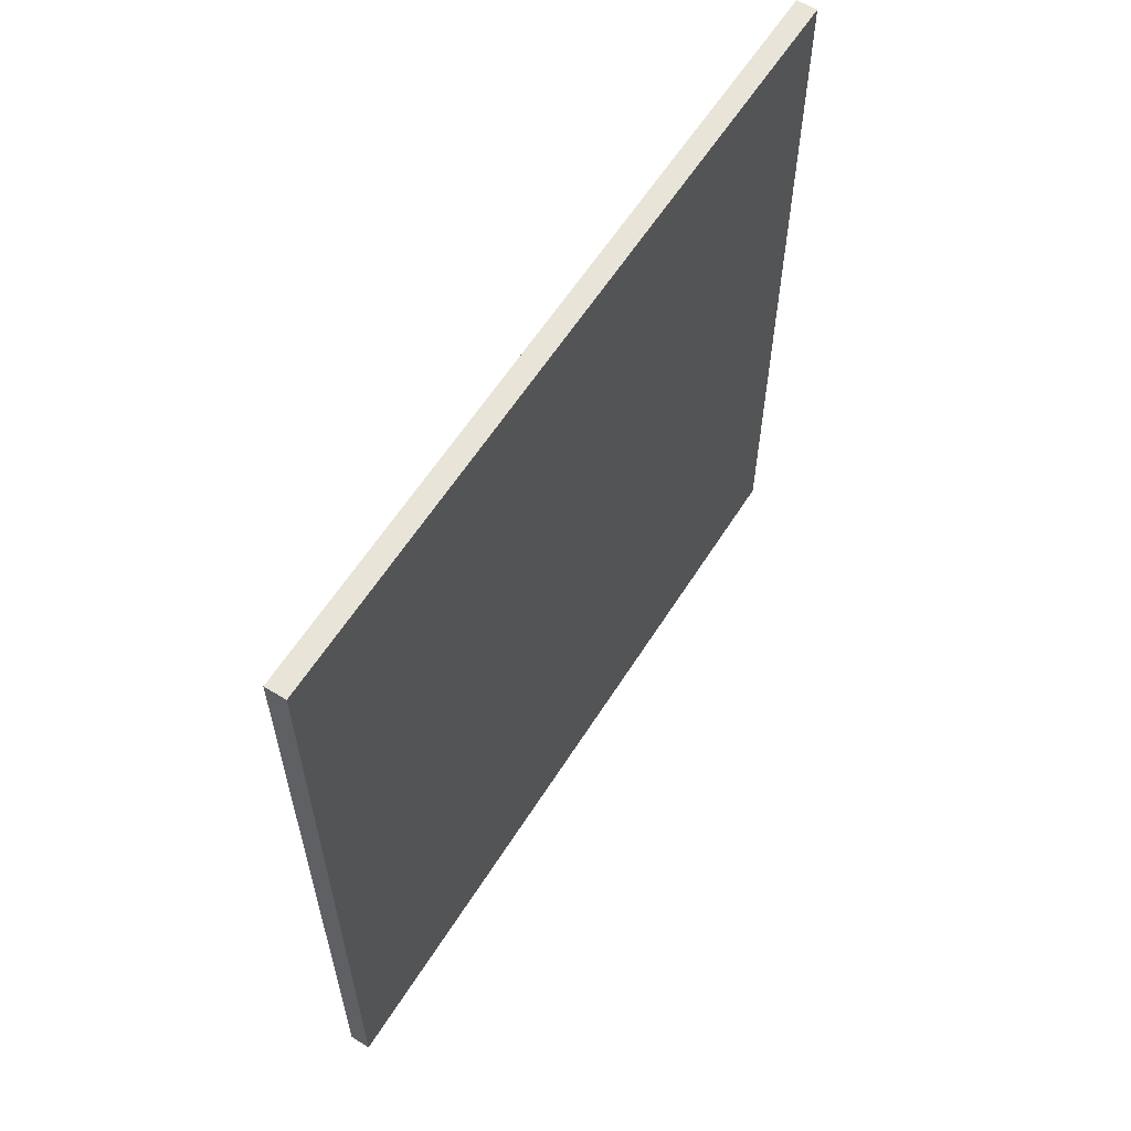
<metadata>
{"format":"obj","ext":"obj","renderer":"f3d","projection":"perspective","resolution":1024,"background":"white","views":[{"elev":60.0,"azim":32.1,"up":"+Y"}]}
</metadata>
<code>
o
v 1.9 0.1 1.9
v 1.9 0.1 1.7
v 1.9 0.1 1.4
v 1.9 0.1 1.1
v 1.9 0.1 0.8
v 1.9 0.1 0.5
v 1.9 0.1 0.2
v 1.9 0.1 -0.1
v 1.9 0.1 -0.4
v 1.9 0.1 -0.7
v 1.9 0.1 -1
v 1.9 0.1 -1.3
v 1.9 0.1 -1.6
v 1.9 0.1 -1.9
v 1.9 0.3 1.9
v 1.9 0.3 1.7
v 1.9 0.3 1.4
v 1.9 0.3 1.1
v 1.9 0.3 0.8
v 1.9 0.3 0.5
v 1.9 0.3 0.2
v 1.9 0.3 -0.1
v 1.9 0.3 -0.4
v 1.9 0.3 -0.7
v 1.9 0.3 -1
v 1.9 0.3 -1.3
v 1.9 0.3 -1.6
v 1.9 0.3 -1.9
v 1.9 0.6 1.9
v 1.9 0.6 1.7
v 1.9 0.6 1.4
v 1.9 0.6 1.1
v 1.9 0.6 0.8
v 1.9 0.6 0.5
v 1.9 0.6 0.2
v 1.9 0.6 -0.1
v 1.9 0.6 -0.4
v 1.9 0.6 -0.7
v 1.9 0.6 -1
v 1.9 0.6 -1.3
v 1.9 0.6 -1.6
v 1.9 0.6 -1.9
v 1.9 0.9 1.9
v 1.9 0.9 1.7
v 1.9 0.9 1.4
v 1.9 0.9 1.1
v 1.9 0.9 0.8
v 1.9 0.9 0.5
v 1.9 0.9 0.2
v 1.9 0.9 -0.1
v 1.9 0.9 -0.4
v 1.9 0.9 -0.7
v 1.9 0.9 -1
v 1.9 0.9 -1.3
v 1.9 0.9 -1.6
v 1.9 0.9 -1.9
v 1.9 1.2 1.9
v 1.9 1.2 1.7
v 1.9 1.2 1.4
v 1.9 1.2 1.1
v 1.9 1.2 0.8
v 1.9 1.2 0.5
v 1.9 1.2 0.2
v 1.9 1.2 -0.1
v 1.9 1.2 -0.4
v 1.9 1.2 -0.7
v 1.9 1.2 -1
v 1.9 1.2 -1.3
v 1.9 1.2 -1.6
v 1.9 1.2 -1.9
v 1.9 1.5 1.9
v 1.9 1.5 1.7
v 1.9 1.5 1.4
v 1.9 1.5 1.1
v 1.9 1.5 0.8
v 1.9 1.5 0.5
v 1.9 1.5 0.2
v 1.9 1.5 -0.1
v 1.9 1.5 -0.4
v 1.9 1.5 -0.7
v 1.9 1.5 -1
v 1.9 1.5 -1.3
v 1.9 1.5 -1.6
v 1.9 1.5 -1.9
v 1.9 1.8 1.9
v 1.9 1.8 1.7
v 1.9 1.8 1.4
v 1.9 1.8 1.1
v 1.9 1.8 0.8
v 1.9 1.8 0.5
v 1.9 1.8 0.2
v 1.9 1.8 -0.1
v 1.9 1.8 -0.4
v 1.9 1.8 -0.7
v 1.9 1.8 -1
v 1.9 1.8 -1.3
v 1.9 1.8 -1.6
v 1.9 1.8 -1.9
v 1.9 2.1 1.9
v 1.9 2.1 1.7
v 1.9 2.1 1.4
v 1.9 2.1 1.1
v 1.9 2.1 0.8
v 1.9 2.1 0.5
v 1.9 2.1 0.2
v 1.9 2.1 -0.1
v 1.9 2.1 -0.4
v 1.9 2.1 -0.7
v 1.9 2.1 -1
v 1.9 2.1 -1.3
v 1.9 2.1 -1.6
v 1.9 2.1 -1.9
v 1.9 2.4 1.9
v 1.9 2.4 1.7
v 1.9 2.4 1.4
v 1.9 2.4 1.1
v 1.9 2.4 0.8
v 1.9 2.4 0.5
v 1.9 2.4 0.2
v 1.9 2.4 -0.1
v 1.9 2.4 -0.4
v 1.9 2.4 -0.7
v 1.9 2.4 -1
v 1.9 2.4 -1.3
v 1.9 2.4 -1.6
v 1.9 2.4 -1.9
v 1.9 2.7 1.9
v 1.9 2.7 1.7
v 1.9 2.7 1.4
v 1.9 2.7 1.1
v 1.9 2.7 0.8
v 1.9 2.7 0.5
v 1.9 2.7 0.2
v 1.9 2.7 -0.1
v 1.9 2.7 -0.4
v 1.9 2.7 -0.7
v 1.9 2.7 -1
v 1.9 2.7 -1.3
v 1.9 2.7 -1.6
v 1.9 2.7 -1.9
v 1.9 3 1.9
v 1.9 3 1.7
v 1.9 3 1.4
v 1.9 3 1.1
v 1.9 3 0.8
v 1.9 3 0.5
v 1.9 3 0.2
v 1.9 3 -0.1
v 1.9 3 -0.4
v 1.9 3 -0.7
v 1.9 3 -1
v 1.9 3 -1.3
v 1.9 3 -1.6
v 1.9 3 -1.9
v 1.9 3.3 1.9
v 1.9 3.3 1.7
v 1.9 3.3 1.4
v 1.9 3.3 1.1
v 1.9 3.3 0.8
v 1.9 3.3 0.5
v 1.9 3.3 0.2
v 1.9 3.3 -0.1
v 1.9 3.3 -0.4
v 1.9 3.3 -0.7
v 1.9 3.3 -1
v 1.9 3.3 -1.3
v 1.9 3.3 -1.6
v 1.9 3.3 -1.9
v 1.9 3.6 1.9
v 1.9 3.6 1.7
v 1.9 3.6 1.4
v 1.9 3.6 1.1
v 1.9 3.6 0.8
v 1.9 3.6 0.5
v 1.9 3.6 0.2
v 1.9 3.6 -0.1
v 1.9 3.6 -0.4
v 1.9 3.6 -0.7
v 1.9 3.6 -1
v 1.9 3.6 -1.3
v 1.9 3.6 -1.6
v 1.9 3.6 -1.9
v 1.9 3.9 1.9
v 1.9 3.9 1.7
v 1.9 3.9 1.4
v 1.9 3.9 1.1
v 1.9 3.9 0.8
v 1.9 3.9 0.5
v 1.9 3.9 0.2
v 1.9 3.9 -0.1
v 1.9 3.9 -0.4
v 1.9 3.9 -0.7
v 1.9 3.9 -1
v 1.9 3.9 -1.3
v 1.9 3.9 -1.6
v 1.9 3.9 -1.9
v 2 0.1 1.9
v 2 0.1 1.7
v 2 0.1 1.4
v 2 0.1 1.1
v 2 0.1 0.8
v 2 0.1 0.5
v 2 0.1 0.2
v 2 0.1 -0.1
v 2 0.1 -0.4
v 2 0.1 -0.7
v 2 0.1 -1
v 2 0.1 -1.3
v 2 0.1 -1.6
v 2 0.1 -1.9
v 2 0.3 1.9
v 2 0.3 1.7
v 2 0.3 1.4
v 2 0.3 1.1
v 2 0.3 0.8
v 2 0.3 0.5
v 2 0.3 0.2
v 2 0.3 -0.1
v 2 0.3 -0.4
v 2 0.3 -0.7
v 2 0.3 -1
v 2 0.3 -1.3
v 2 0.3 -1.6
v 2 0.3 -1.9
v 2 0.6 1.9
v 2 0.6 1.7
v 2 0.6 1.4
v 2 0.6 1.1
v 2 0.6 0.8
v 2 0.6 0.5
v 2 0.6 0.2
v 2 0.6 -0.1
v 2 0.6 -0.4
v 2 0.6 -0.7
v 2 0.6 -1
v 2 0.6 -1.3
v 2 0.6 -1.6
v 2 0.6 -1.9
v 2 0.9 1.9
v 2 0.9 1.7
v 2 0.9 1.4
v 2 0.9 1.1
v 2 0.9 0.8
v 2 0.9 0.5
v 2 0.9 0.2
v 2 0.9 -0.1
v 2 0.9 -0.4
v 2 0.9 -0.7
v 2 0.9 -1
v 2 0.9 -1.3
v 2 0.9 -1.6
v 2 0.9 -1.9
v 2 1.2 1.9
v 2 1.2 1.7
v 2 1.2 1.4
v 2 1.2 1.1
v 2 1.2 0.8
v 2 1.2 0.5
v 2 1.2 0.2
v 2 1.2 -0.1
v 2 1.2 -0.4
v 2 1.2 -0.7
v 2 1.2 -1
v 2 1.2 -1.3
v 2 1.2 -1.6
v 2 1.2 -1.9
v 2 1.5 1.9
v 2 1.5 1.7
v 2 1.5 1.4
v 2 1.5 1.1
v 2 1.5 0.8
v 2 1.5 0.5
v 2 1.5 0.2
v 2 1.5 -0.1
v 2 1.5 -0.4
v 2 1.5 -0.7
v 2 1.5 -1
v 2 1.5 -1.3
v 2 1.5 -1.6
v 2 1.5 -1.9
v 2 1.8 1.9
v 2 1.8 1.7
v 2 1.8 1.4
v 2 1.8 1.1
v 2 1.8 0.8
v 2 1.8 0.5
v 2 1.8 0.2
v 2 1.8 -0.1
v 2 1.8 -0.4
v 2 1.8 -0.7
v 2 1.8 -1
v 2 1.8 -1.3
v 2 1.8 -1.6
v 2 1.8 -1.9
v 2 2.1 1.9
v 2 2.1 1.7
v 2 2.1 1.4
v 2 2.1 1.1
v 2 2.1 0.8
v 2 2.1 0.5
v 2 2.1 0.2
v 2 2.1 -0.1
v 2 2.1 -0.4
v 2 2.1 -0.7
v 2 2.1 -1
v 2 2.1 -1.3
v 2 2.1 -1.6
v 2 2.1 -1.9
v 2 2.4 1.9
v 2 2.4 1.7
v 2 2.4 1.4
v 2 2.4 1.1
v 2 2.4 0.8
v 2 2.4 0.5
v 2 2.4 0.2
v 2 2.4 -0.1
v 2 2.4 -0.4
v 2 2.4 -0.7
v 2 2.4 -1
v 2 2.4 -1.3
v 2 2.4 -1.6
v 2 2.4 -1.9
v 2 2.7 1.9
v 2 2.7 1.7
v 2 2.7 1.4
v 2 2.7 1.1
v 2 2.7 0.8
v 2 2.7 0.5
v 2 2.7 0.2
v 2 2.7 -0.1
v 2 2.7 -0.4
v 2 2.7 -0.7
v 2 2.7 -1
v 2 2.7 -1.3
v 2 2.7 -1.6
v 2 2.7 -1.9
v 2 3 1.9
v 2 3 1.7
v 2 3 1.4
v 2 3 1.1
v 2 3 0.8
v 2 3 0.5
v 2 3 0.2
v 2 3 -0.1
v 2 3 -0.4
v 2 3 -0.7
v 2 3 -1
v 2 3 -1.3
v 2 3 -1.6
v 2 3 -1.9
v 2 3.3 1.9
v 2 3.3 1.7
v 2 3.3 1.4
v 2 3.3 1.1
v 2 3.3 0.8
v 2 3.3 0.5
v 2 3.3 0.2
v 2 3.3 -0.1
v 2 3.3 -0.4
v 2 3.3 -0.7
v 2 3.3 -1
v 2 3.3 -1.3
v 2 3.3 -1.6
v 2 3.3 -1.9
v 2 3.6 1.9
v 2 3.6 1.7
v 2 3.6 1.4
v 2 3.6 1.1
v 2 3.6 0.8
v 2 3.6 0.5
v 2 3.6 0.2
v 2 3.6 -0.1
v 2 3.6 -0.4
v 2 3.6 -0.7
v 2 3.6 -1
v 2 3.6 -1.3
v 2 3.6 -1.6
v 2 3.6 -1.9
v 2 3.9 1.9
v 2 3.9 1.7
v 2 3.9 1.4
v 2 3.9 1.1
v 2 3.9 0.8
v 2 3.9 0.5
v 2 3.9 0.2
v 2 3.9 -0.1
v 2 3.9 -0.4
v 2 3.9 -0.7
v 2 3.9 -1
v 2 3.9 -1.3
v 2 3.9 -1.6
v 2 3.9 -1.9
v 1.9 0.1 1.9
v 1.9 0.3 1.9
v 1.9 0.6 1.9
v 1.9 0.9 1.9
v 1.9 1.2 1.9
v 1.9 1.5 1.9
v 1.9 1.8 1.9
v 1.9 2.1 1.9
v 1.9 2.4 1.9
v 1.9 2.7 1.9
v 1.9 3 1.9
v 1.9 3.3 1.9
v 1.9 3.6 1.9
v 1.9 3.9 1.9
v 2 0.1 1.9
v 2 0.3 1.9
v 2 0.6 1.9
v 2 0.9 1.9
v 2 1.2 1.9
v 2 1.5 1.9
v 2 1.8 1.9
v 2 2.1 1.9
v 2 2.4 1.9
v 2 2.7 1.9
v 2 3 1.9
v 2 3.3 1.9
v 2 3.6 1.9
v 2 3.9 1.9
v 1.9 0.1 -1.9
v 1.9 0.3 -1.9
v 1.9 0.6 -1.9
v 1.9 0.9 -1.9
v 1.9 1.2 -1.9
v 1.9 1.5 -1.9
v 1.9 1.8 -1.9
v 1.9 2.1 -1.9
v 1.9 2.4 -1.9
v 1.9 2.7 -1.9
v 1.9 3 -1.9
v 1.9 3.3 -1.9
v 1.9 3.6 -1.9
v 1.9 3.9 -1.9
v 2 0.1 -1.9
v 2 0.3 -1.9
v 2 0.6 -1.9
v 2 0.9 -1.9
v 2 1.2 -1.9
v 2 1.5 -1.9
v 2 1.8 -1.9
v 2 2.1 -1.9
v 2 2.4 -1.9
v 2 2.7 -1.9
v 2 3 -1.9
v 2 3.3 -1.9
v 2 3.6 -1.9
v 2 3.9 -1.9
v 1.9 0.1 1.9
v 2 0.1 1.9
v 1.9 0.1 1.7
v 2 0.1 1.7
v 1.9 0.1 1.4
v 2 0.1 1.4
v 1.9 0.1 1.1
v 2 0.1 1.1
v 1.9 0.1 0.8
v 2 0.1 0.8
v 1.9 0.1 0.5
v 2 0.1 0.5
v 1.9 0.1 0.2
v 2 0.1 0.2
v 1.9 0.1 -0.1
v 2 0.1 -0.1
v 1.9 0.1 -0.4
v 2 0.1 -0.4
v 1.9 0.1 -0.7
v 2 0.1 -0.7
v 1.9 0.1 -1
v 2 0.1 -1
v 1.9 0.1 -1.3
v 2 0.1 -1.3
v 1.9 0.1 -1.6
v 2 0.1 -1.6
v 1.9 0.1 -1.9
v 2 0.1 -1.9
v 1.9 3.9 1.9
v 2 3.9 1.9
v 1.9 3.9 1.7
v 2 3.9 1.7
v 1.9 3.9 1.4
v 2 3.9 1.4
v 1.9 3.9 1.1
v 2 3.9 1.1
v 1.9 3.9 0.8
v 2 3.9 0.8
v 1.9 3.9 0.5
v 2 3.9 0.5
v 1.9 3.9 0.2
v 2 3.9 0.2
v 1.9 3.9 -0.1
v 2 3.9 -0.1
v 1.9 3.9 -0.4
v 2 3.9 -0.4
v 1.9 3.9 -0.7
v 2 3.9 -0.7
v 1.9 3.9 -1
v 2 3.9 -1
v 1.9 3.9 -1.3
v 2 3.9 -1.3
v 1.9 3.9 -1.6
v 2 3.9 -1.6
v 1.9 3.9 -1.9
v 2 3.9 -1.9
f 15 2 1
f 16 3 2
f 16 2 15
f 17 4 3
f 17 3 16
f 18 5 4
f 18 4 17
f 19 6 5
f 19 5 18
f 20 7 6
f 20 6 19
f 21 8 7
f 21 7 20
f 22 9 8
f 22 8 21
f 23 10 9
f 23 9 22
f 24 11 10
f 24 10 23
f 25 12 11
f 25 11 24
f 26 13 12
f 26 12 25
f 27 14 13
f 27 13 26
f 28 14 27
f 29 16 15
f 30 17 16
f 30 16 29
f 31 18 17
f 31 17 30
f 32 19 18
f 32 18 31
f 33 20 19
f 33 19 32
f 34 21 20
f 34 20 33
f 35 22 21
f 35 21 34
f 36 23 22
f 36 22 35
f 37 24 23
f 37 23 36
f 38 25 24
f 38 24 37
f 39 26 25
f 39 25 38
f 40 27 26
f 40 26 39
f 41 28 27
f 41 27 40
f 42 28 41
f 43 30 29
f 44 31 30
f 44 30 43
f 45 32 31
f 45 31 44
f 46 33 32
f 46 32 45
f 47 34 33
f 47 33 46
f 48 35 34
f 48 34 47
f 49 36 35
f 49 35 48
f 50 37 36
f 50 36 49
f 51 38 37
f 51 37 50
f 52 39 38
f 52 38 51
f 53 40 39
f 53 39 52
f 54 41 40
f 54 40 53
f 55 42 41
f 55 41 54
f 56 42 55
f 57 44 43
f 58 45 44
f 58 44 57
f 59 46 45
f 59 45 58
f 60 47 46
f 60 46 59
f 61 48 47
f 61 47 60
f 62 49 48
f 62 48 61
f 63 50 49
f 63 49 62
f 64 51 50
f 64 50 63
f 65 52 51
f 65 51 64
f 66 53 52
f 66 52 65
f 67 54 53
f 67 53 66
f 68 55 54
f 68 54 67
f 69 56 55
f 69 55 68
f 70 56 69
f 71 58 57
f 72 59 58
f 72 58 71
f 73 60 59
f 73 59 72
f 74 61 60
f 74 60 73
f 75 62 61
f 75 61 74
f 76 63 62
f 76 62 75
f 77 64 63
f 77 63 76
f 78 65 64
f 78 64 77
f 79 66 65
f 79 65 78
f 80 67 66
f 80 66 79
f 81 68 67
f 81 67 80
f 82 69 68
f 82 68 81
f 83 70 69
f 83 69 82
f 84 70 83
f 85 72 71
f 86 73 72
f 86 72 85
f 87 74 73
f 87 73 86
f 88 75 74
f 88 74 87
f 89 76 75
f 89 75 88
f 90 77 76
f 90 76 89
f 91 78 77
f 91 77 90
f 92 79 78
f 92 78 91
f 93 80 79
f 93 79 92
f 94 81 80
f 94 80 93
f 95 82 81
f 95 81 94
f 96 83 82
f 96 82 95
f 97 84 83
f 97 83 96
f 98 84 97
f 99 86 85
f 100 87 86
f 100 86 99
f 101 88 87
f 101 87 100
f 102 89 88
f 102 88 101
f 103 90 89
f 103 89 102
f 104 91 90
f 104 90 103
f 105 92 91
f 105 91 104
f 106 93 92
f 106 92 105
f 107 94 93
f 107 93 106
f 108 95 94
f 108 94 107
f 109 96 95
f 109 95 108
f 110 97 96
f 110 96 109
f 111 98 97
f 111 97 110
f 112 98 111
f 113 100 99
f 114 101 100
f 114 100 113
f 115 102 101
f 115 101 114
f 116 103 102
f 116 102 115
f 117 104 103
f 117 103 116
f 118 105 104
f 118 104 117
f 119 106 105
f 119 105 118
f 120 107 106
f 120 106 119
f 121 108 107
f 121 107 120
f 122 109 108
f 122 108 121
f 123 110 109
f 123 109 122
f 124 111 110
f 124 110 123
f 125 112 111
f 125 111 124
f 126 112 125
f 127 114 113
f 128 115 114
f 128 114 127
f 129 116 115
f 129 115 128
f 130 117 116
f 130 116 129
f 131 118 117
f 131 117 130
f 132 119 118
f 132 118 131
f 133 120 119
f 133 119 132
f 134 121 120
f 134 120 133
f 135 122 121
f 135 121 134
f 136 123 122
f 136 122 135
f 137 124 123
f 137 123 136
f 138 125 124
f 138 124 137
f 139 126 125
f 139 125 138
f 140 126 139
f 141 128 127
f 142 129 128
f 142 128 141
f 143 130 129
f 143 129 142
f 144 131 130
f 144 130 143
f 145 132 131
f 145 131 144
f 146 133 132
f 146 132 145
f 147 134 133
f 147 133 146
f 148 135 134
f 148 134 147
f 149 136 135
f 149 135 148
f 150 137 136
f 150 136 149
f 151 138 137
f 151 137 150
f 152 139 138
f 152 138 151
f 153 140 139
f 153 139 152
f 154 140 153
f 155 142 141
f 156 143 142
f 156 142 155
f 157 144 143
f 157 143 156
f 158 145 144
f 158 144 157
f 159 146 145
f 159 145 158
f 160 147 146
f 160 146 159
f 161 148 147
f 161 147 160
f 162 149 148
f 162 148 161
f 163 150 149
f 163 149 162
f 164 151 150
f 164 150 163
f 165 152 151
f 165 151 164
f 166 153 152
f 166 152 165
f 167 154 153
f 167 153 166
f 168 154 167
f 169 156 155
f 170 157 156
f 170 156 169
f 171 158 157
f 171 157 170
f 172 159 158
f 172 158 171
f 173 160 159
f 173 159 172
f 174 161 160
f 174 160 173
f 175 162 161
f 175 161 174
f 176 163 162
f 176 162 175
f 177 164 163
f 177 163 176
f 178 165 164
f 178 164 177
f 179 166 165
f 179 165 178
f 180 167 166
f 180 166 179
f 181 168 167
f 181 167 180
f 182 168 181
f 183 170 169
f 184 171 170
f 184 170 183
f 185 172 171
f 185 171 184
f 186 173 172
f 186 172 185
f 187 174 173
f 187 173 186
f 188 175 174
f 188 174 187
f 189 176 175
f 189 175 188
f 190 177 176
f 190 176 189
f 191 178 177
f 191 177 190
f 192 179 178
f 192 178 191
f 193 180 179
f 193 179 192
f 194 181 180
f 194 180 193
f 195 182 181
f 195 181 194
f 196 182 195
f 197 198 211
f 198 199 212
f 211 198 212
f 199 200 213
f 212 199 213
f 200 201 214
f 213 200 214
f 201 202 215
f 214 201 215
f 202 203 216
f 215 202 216
f 203 204 217
f 216 203 217
f 204 205 218
f 217 204 218
f 205 206 219
f 218 205 219
f 206 207 220
f 219 206 220
f 207 208 221
f 220 207 221
f 208 209 222
f 221 208 222
f 209 210 223
f 222 209 223
f 223 210 224
f 211 212 225
f 212 213 226
f 225 212 226
f 213 214 227
f 226 213 227
f 214 215 228
f 227 214 228
f 215 216 229
f 228 215 229
f 216 217 230
f 229 216 230
f 217 218 231
f 230 217 231
f 218 219 232
f 231 218 232
f 219 220 233
f 232 219 233
f 220 221 234
f 233 220 234
f 221 222 235
f 234 221 235
f 222 223 236
f 235 222 236
f 223 224 237
f 236 223 237
f 237 224 238
f 225 226 239
f 226 227 240
f 239 226 240
f 227 228 241
f 240 227 241
f 228 229 242
f 241 228 242
f 229 230 243
f 242 229 243
f 230 231 244
f 243 230 244
f 231 232 245
f 244 231 245
f 232 233 246
f 245 232 246
f 233 234 247
f 246 233 247
f 234 235 248
f 247 234 248
f 235 236 249
f 248 235 249
f 236 237 250
f 249 236 250
f 237 238 251
f 250 237 251
f 251 238 252
f 239 240 253
f 240 241 254
f 253 240 254
f 241 242 255
f 254 241 255
f 242 243 256
f 255 242 256
f 243 244 257
f 256 243 257
f 244 245 258
f 257 244 258
f 245 246 259
f 258 245 259
f 246 247 260
f 259 246 260
f 247 248 261
f 260 247 261
f 248 249 262
f 261 248 262
f 249 250 263
f 262 249 263
f 250 251 264
f 263 250 264
f 251 252 265
f 264 251 265
f 265 252 266
f 253 254 267
f 254 255 268
f 267 254 268
f 255 256 269
f 268 255 269
f 256 257 270
f 269 256 270
f 257 258 271
f 270 257 271
f 258 259 272
f 271 258 272
f 259 260 273
f 272 259 273
f 260 261 274
f 273 260 274
f 261 262 275
f 274 261 275
f 262 263 276
f 275 262 276
f 263 264 277
f 276 263 277
f 264 265 278
f 277 264 278
f 265 266 279
f 278 265 279
f 279 266 280
f 267 268 281
f 268 269 282
f 281 268 282
f 269 270 283
f 282 269 283
f 270 271 284
f 283 270 284
f 271 272 285
f 284 271 285
f 272 273 286
f 285 272 286
f 273 274 287
f 286 273 287
f 274 275 288
f 287 274 288
f 275 276 289
f 288 275 289
f 276 277 290
f 289 276 290
f 277 278 291
f 290 277 291
f 278 279 292
f 291 278 292
f 279 280 293
f 292 279 293
f 293 280 294
f 281 282 295
f 282 283 296
f 295 282 296
f 283 284 297
f 296 283 297
f 284 285 298
f 297 284 298
f 285 286 299
f 298 285 299
f 286 287 300
f 299 286 300
f 287 288 301
f 300 287 301
f 288 289 302
f 301 288 302
f 289 290 303
f 302 289 303
f 290 291 304
f 303 290 304
f 291 292 305
f 304 291 305
f 292 293 306
f 305 292 306
f 293 294 307
f 306 293 307
f 307 294 308
f 295 296 309
f 296 297 310
f 309 296 310
f 297 298 311
f 310 297 311
f 298 299 312
f 311 298 312
f 299 300 313
f 312 299 313
f 300 301 314
f 313 300 314
f 301 302 315
f 314 301 315
f 302 303 316
f 315 302 316
f 303 304 317
f 316 303 317
f 304 305 318
f 317 304 318
f 305 306 319
f 318 305 319
f 306 307 320
f 319 306 320
f 307 308 321
f 320 307 321
f 321 308 322
f 309 310 323
f 310 311 324
f 323 310 324
f 311 312 325
f 324 311 325
f 312 313 326
f 325 312 326
f 313 314 327
f 326 313 327
f 314 315 328
f 327 314 328
f 315 316 329
f 328 315 329
f 316 317 330
f 329 316 330
f 317 318 331
f 330 317 331
f 318 319 332
f 331 318 332
f 319 320 333
f 332 319 333
f 320 321 334
f 333 320 334
f 321 322 335
f 334 321 335
f 335 322 336
f 323 324 337
f 324 325 338
f 337 324 338
f 325 326 339
f 338 325 339
f 326 327 340
f 339 326 340
f 327 328 341
f 340 327 341
f 328 329 342
f 341 328 342
f 329 330 343
f 342 329 343
f 330 331 344
f 343 330 344
f 331 332 345
f 344 331 345
f 332 333 346
f 345 332 346
f 333 334 347
f 346 333 347
f 334 335 348
f 347 334 348
f 335 336 349
f 348 335 349
f 349 336 350
f 337 338 351
f 338 339 352
f 351 338 352
f 339 340 353
f 352 339 353
f 340 341 354
f 353 340 354
f 341 342 355
f 354 341 355
f 342 343 356
f 355 342 356
f 343 344 357
f 356 343 357
f 344 345 358
f 357 344 358
f 345 346 359
f 358 345 359
f 346 347 360
f 359 346 360
f 347 348 361
f 360 347 361
f 348 349 362
f 361 348 362
f 349 350 363
f 362 349 363
f 363 350 364
f 351 352 365
f 352 353 366
f 365 352 366
f 353 354 367
f 366 353 367
f 354 355 368
f 367 354 368
f 355 356 369
f 368 355 369
f 356 357 370
f 369 356 370
f 357 358 371
f 370 357 371
f 358 359 372
f 371 358 372
f 359 360 373
f 372 359 373
f 360 361 374
f 373 360 374
f 361 362 375
f 374 361 375
f 362 363 376
f 375 362 376
f 363 364 377
f 376 363 377
f 377 364 378
f 365 366 379
f 366 367 380
f 379 366 380
f 367 368 381
f 380 367 381
f 368 369 382
f 381 368 382
f 369 370 383
f 382 369 383
f 370 371 384
f 383 370 384
f 371 372 385
f 384 371 385
f 372 373 386
f 385 372 386
f 373 374 387
f 386 373 387
f 374 375 388
f 387 374 388
f 375 376 389
f 388 375 389
f 376 377 390
f 389 376 390
f 377 378 391
f 390 377 391
f 391 378 392
f 407 394 393
f 408 395 394
f 408 394 407
f 409 396 395
f 409 395 408
f 410 397 396
f 410 396 409
f 411 398 397
f 411 397 410
f 412 399 398
f 412 398 411
f 413 400 399
f 413 399 412
f 414 401 400
f 414 400 413
f 415 402 401
f 415 401 414
f 416 403 402
f 416 402 415
f 417 404 403
f 417 403 416
f 418 405 404
f 418 404 417
f 419 406 405
f 419 405 418
f 420 406 419
f 421 422 435
f 422 423 436
f 435 422 436
f 423 424 437
f 436 423 437
f 424 425 438
f 437 424 438
f 425 426 439
f 438 425 439
f 426 427 440
f 439 426 440
f 427 428 441
f 440 427 441
f 428 429 442
f 441 428 442
f 429 430 443
f 442 429 443
f 430 431 444
f 443 430 444
f 431 432 445
f 444 431 445
f 432 433 446
f 445 432 446
f 433 434 447
f 446 433 447
f 447 434 448
f 451 450 449
f 452 450 451
f 453 452 451
f 454 452 453
f 455 454 453
f 456 454 455
f 457 456 455
f 458 456 457
f 459 458 457
f 460 458 459
f 461 460 459
f 462 460 461
f 463 462 461
f 464 462 463
f 465 464 463
f 466 464 465
f 467 466 465
f 468 466 467
f 469 468 467
f 470 468 469
f 471 470 469
f 472 470 471
f 473 472 471
f 474 472 473
f 475 474 473
f 476 474 475
f 477 478 479
f 479 478 480
f 479 480 481
f 481 480 482
f 481 482 483
f 483 482 484
f 483 484 485
f 485 484 486
f 485 486 487
f 487 486 488
f 487 488 489
f 489 488 490
f 489 490 491
f 491 490 492
f 491 492 493
f 493 492 494
f 493 494 495
f 495 494 496
f 495 496 497
f 497 496 498
f 497 498 499
f 499 498 500
f 499 500 501
f 501 500 502
f 501 502 503
f 503 502 504

</code>
